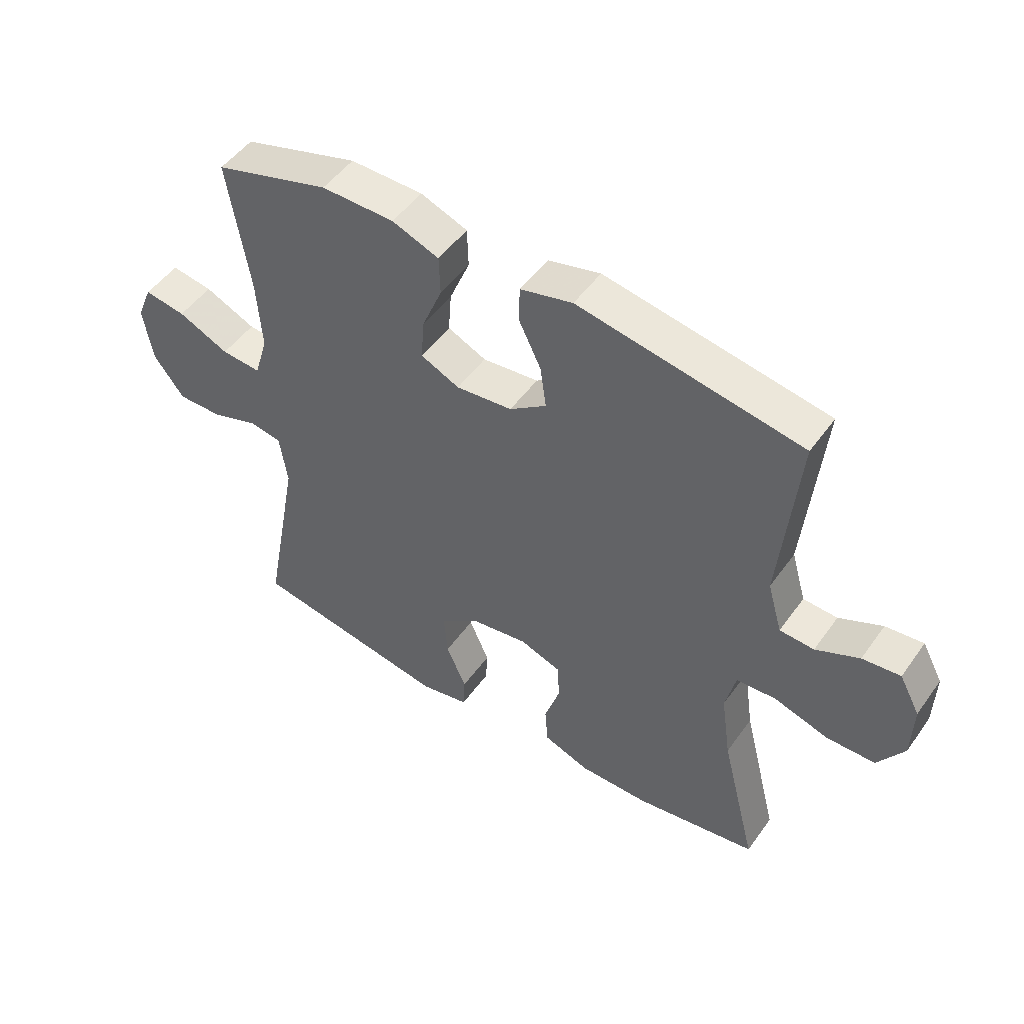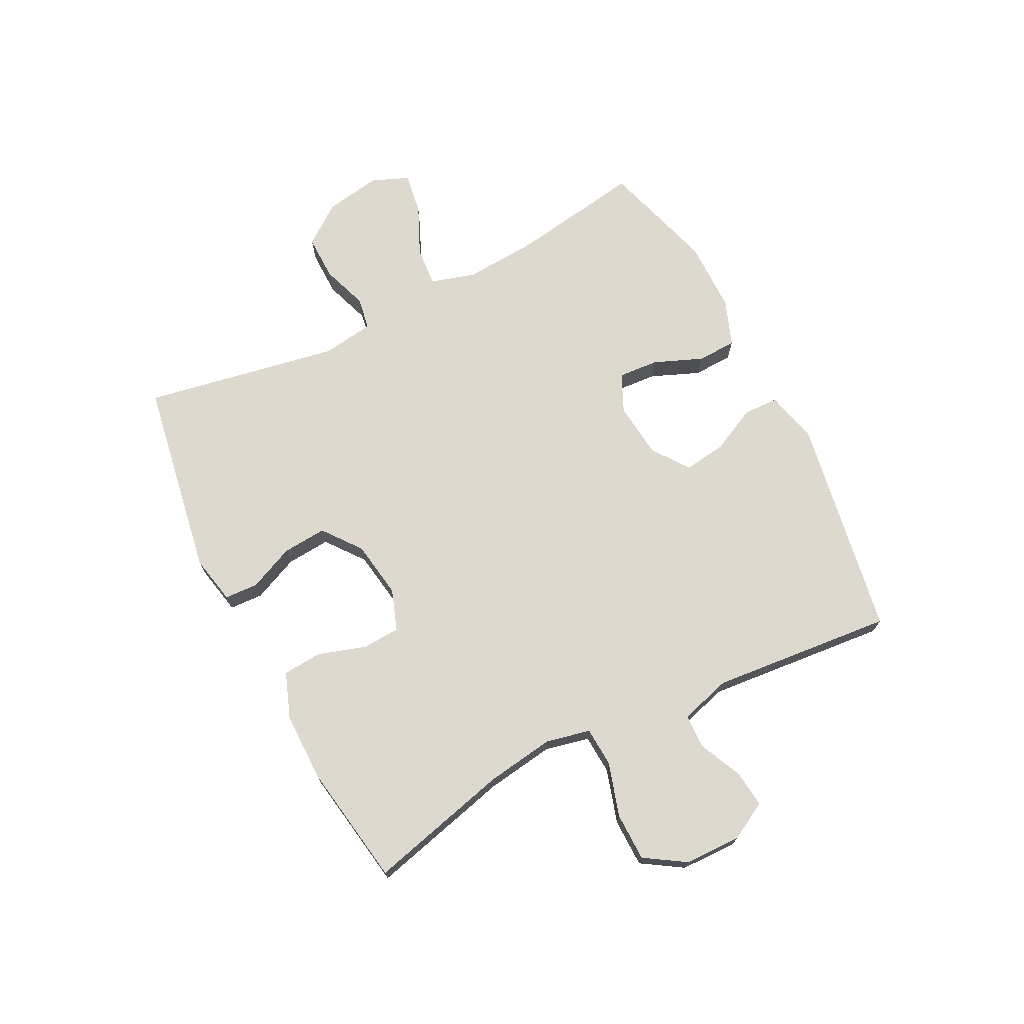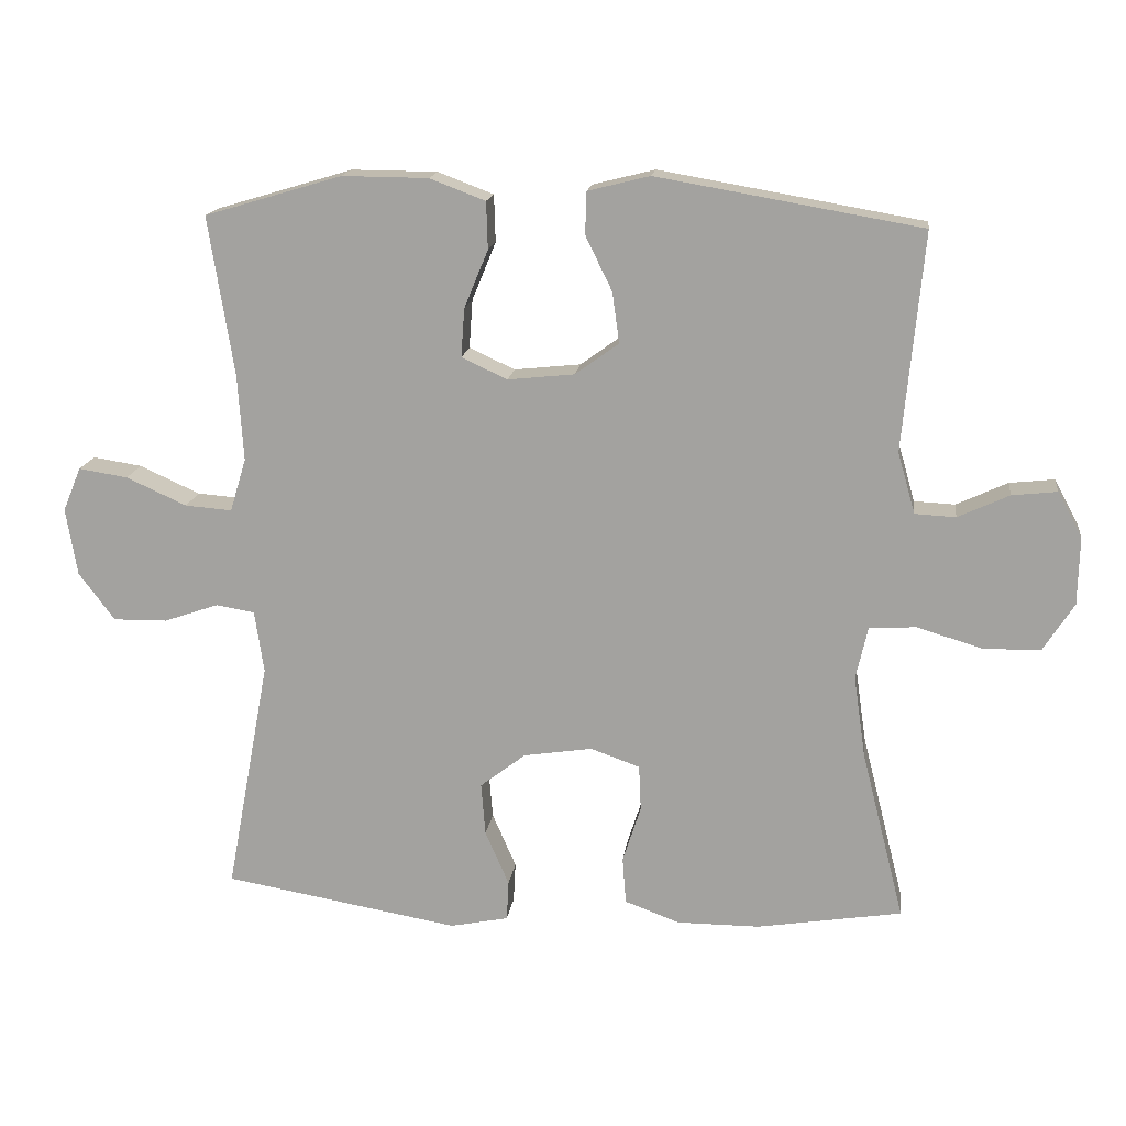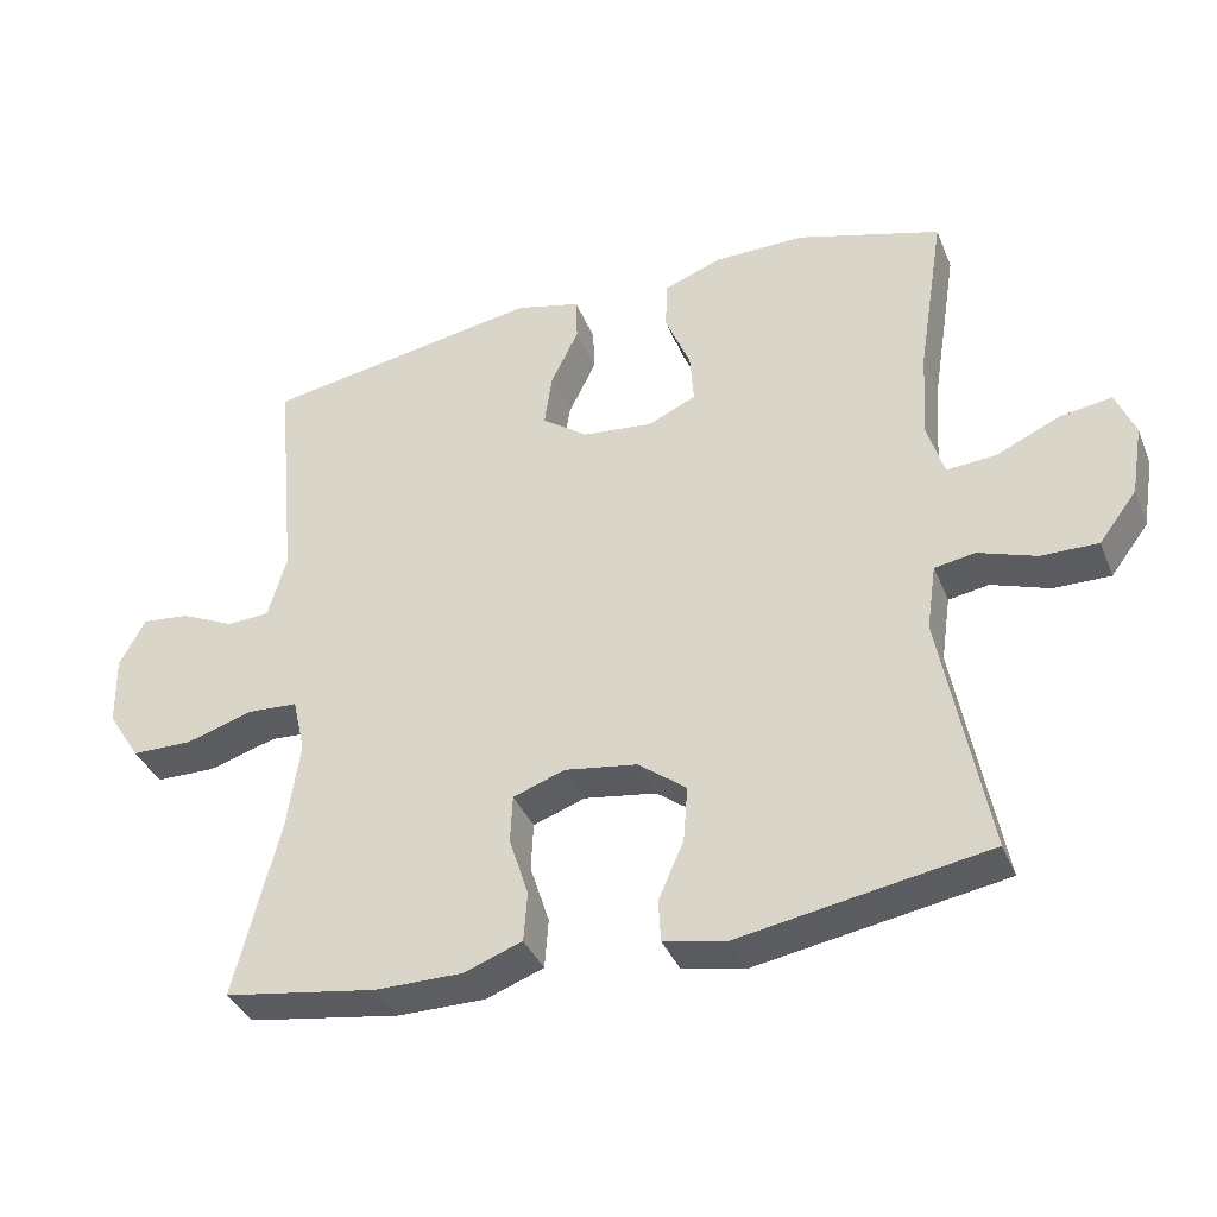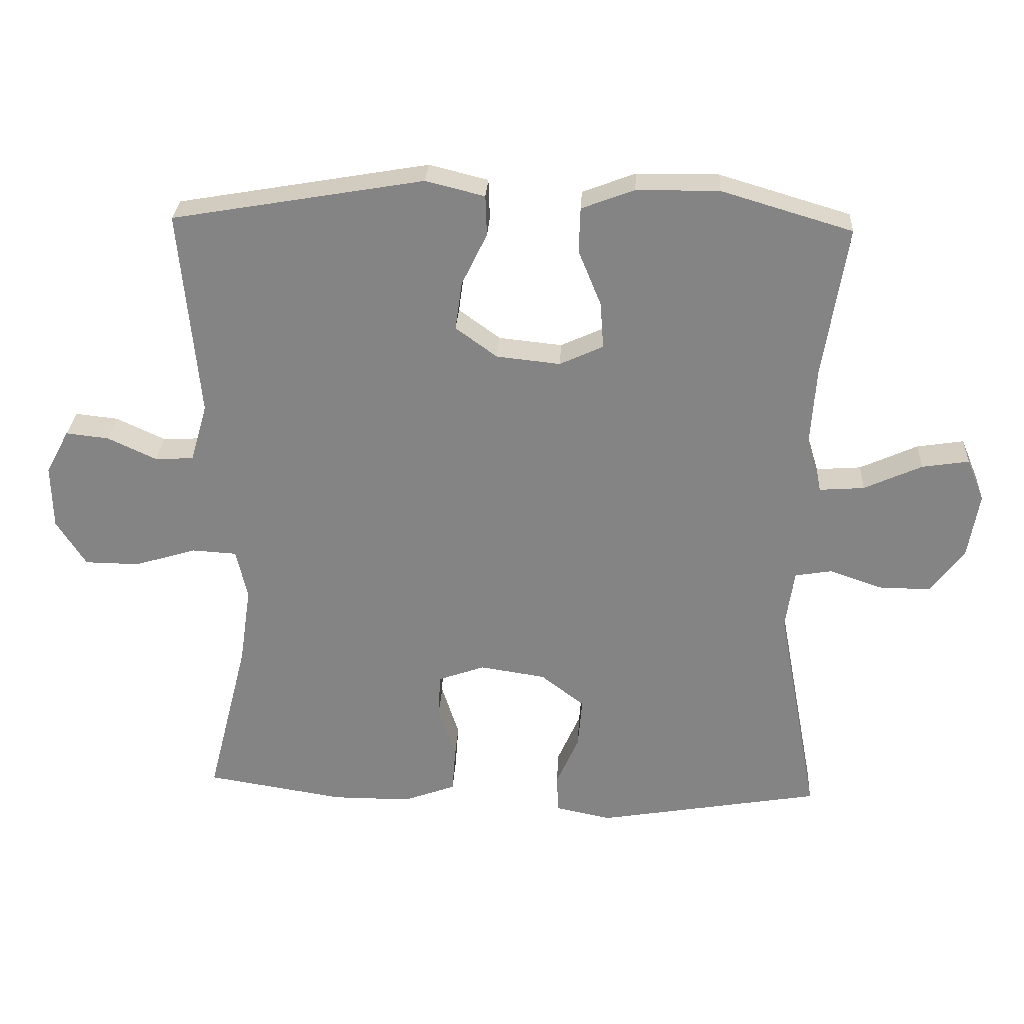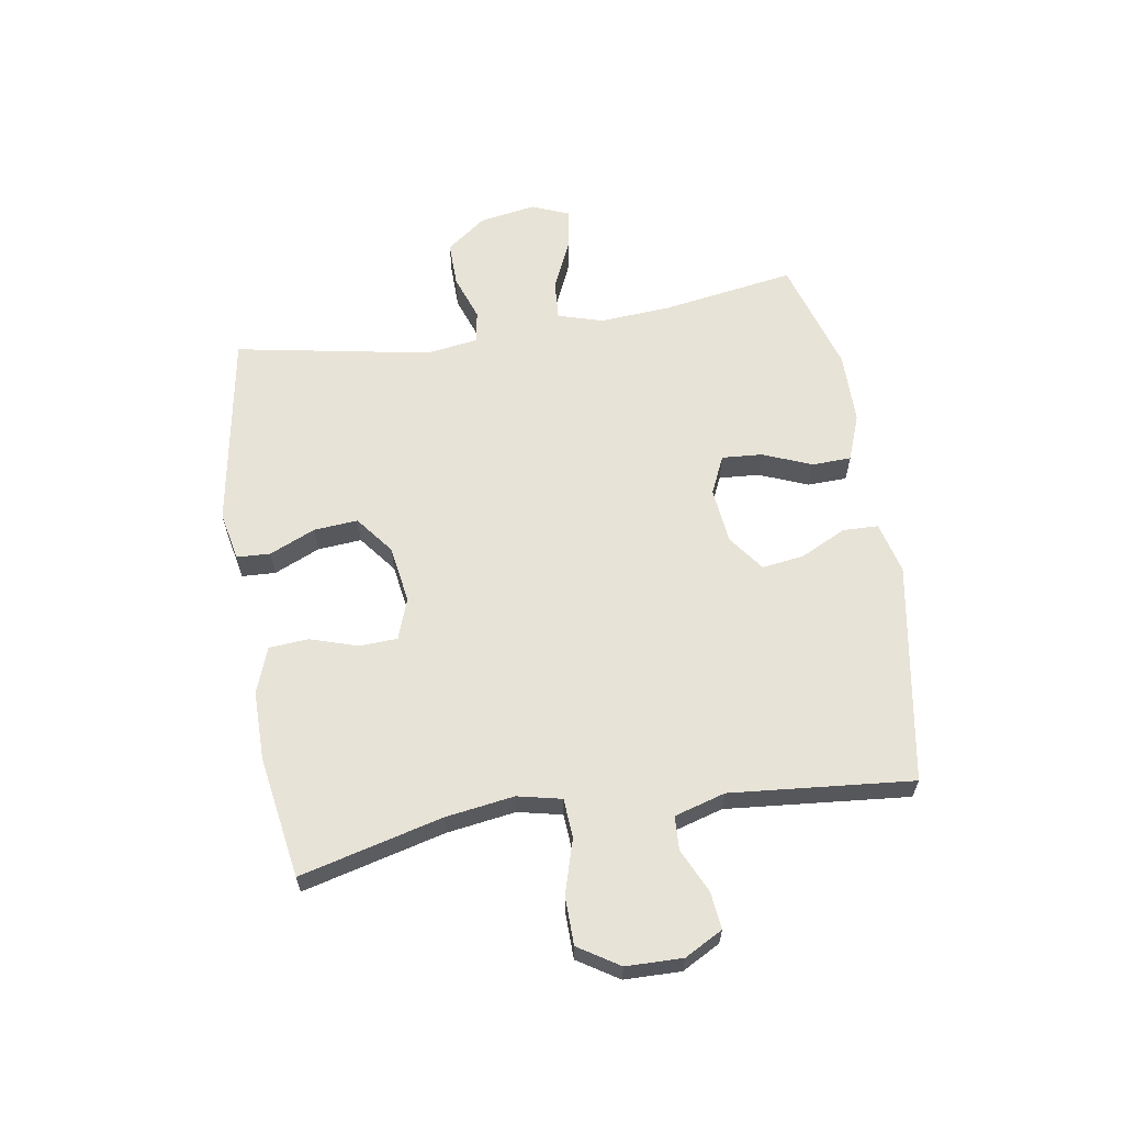
<metadata>
{"format":"obj","ext":"obj","renderer":"f3d","projection":"perspective","resolution":1024,"background":"white","views":[{"elev":50.0,"azim":-145.7,"up":"+Z"},{"elev":71.6,"azim":-117.0,"up":"+Y"},{"elev":16.1,"azim":-172.7,"up":"+Z"},{"elev":-37.3,"azim":20.6,"up":"+Z"},{"elev":28.2,"azim":3.1,"up":"+Z"},{"elev":62.1,"azim":-99.3,"up":"+Y"}]}
</metadata>
<code>
v -0.5 0.07 0.5
v -0.124 0.07 0.565
v -0.036 0.07 0.543
v -0.034 0.07 0.483
v -0.072 0.07 0.405
v -0.082 0.07 0.333
v -0.02 0.07 0.288
v 0.075 0.07 0.278
v 0.14 0.07 0.308
v 0.135 0.07 0.377
v 0.101 0.07 0.46
v 0.103 0.07 0.527
v 0.182 0.07 0.557
v 0.305 0.07 0.558
v 0.5 0.07 0.5
v 0.464 0.07 0.273
v 0.456 0.07 0.151
v 0.479 0.07 0.075
v 0.546 0.07 0.08
v 0.632 0.07 0.119
v 0.702 0.07 0.13
v 0.728 0.07 0.067
v 0.712 0.07 -0.029
v 0.661 0.07 -0.097
v 0.584 0.07 -0.096
v 0.506 0.07 -0.069
v 0.451 0.07 -0.078
v 0.438 0.07 -0.167
v 0.5 0.07 -0.5
v 0.164 0.07 -0.558
v 0.081 0.07 -0.541
v 0.078 0.07 -0.484
v 0.112 0.07 -0.406
v 0.118 0.07 -0.331
v 0.053 0.07 -0.281
v -0.045 0.07 -0.266
v -0.115 0.07 -0.291
v -0.118 0.07 -0.356
v -0.092 0.07 -0.437
v -0.097 0.07 -0.504
v -0.175 0.07 -0.533
v -0.293 0.07 -0.533
v -0.5 0.07 -0.5
v -0.439 0.07 -0.258
v -0.422 0.07 -0.141
v -0.439 0.07 -0.066
v -0.506 0.07 -0.062
v -0.598 0.07 -0.09
v -0.68 0.07 -0.089
v -0.724 0.07 -0.02
v -0.726 0.07 0.076
v -0.691 0.07 0.141
v -0.627 0.07 0.134
v -0.554 0.07 0.1
v -0.496 0.07 0.103
v -0.471 0.07 0.19
v -0.5 0 0.5
v -0.124 0 0.565
v -0.036 0 0.543
v -0.034 0 0.483
v -0.072 0 0.405
v -0.082 0 0.333
v -0.02 0 0.288
v 0.075 0 0.278
v 0.14 0 0.308
v 0.135 0 0.377
v 0.101 0 0.46
v 0.103 0 0.527
v 0.182 0 0.557
v 0.305 0 0.558
v 0.5 0 0.5
v 0.464 0 0.273
v 0.456 0 0.151
v 0.479 0 0.075
v 0.546 0 0.08
v 0.632 0 0.119
v 0.702 0 0.13
v 0.728 0 0.067
v 0.712 0 -0.029
v 0.661 0 -0.097
v 0.584 0 -0.096
v 0.506 0 -0.069
v 0.451 0 -0.078
v 0.438 0 -0.167
v 0.5 0 -0.5
v 0.164 0 -0.558
v 0.081 0 -0.541
v 0.078 0 -0.484
v 0.112 0 -0.406
v 0.118 0 -0.331
v 0.053 0 -0.281
v -0.045 0 -0.266
v -0.115 0 -0.291
v -0.118 0 -0.356
v -0.092 0 -0.437
v -0.097 0 -0.504
v -0.175 0 -0.533
v -0.293 0 -0.533
v -0.5 0 -0.5
v -0.439 0 -0.258
v -0.422 0 -0.141
v -0.439 0 -0.066
v -0.506 0 -0.062
v -0.598 0 -0.09
v -0.68 0 -0.089
v -0.724 0 -0.02
v -0.726 0 0.076
v -0.691 0 0.141
v -0.627 0 0.134
v -0.554 0 0.1
v -0.496 0 0.103
v -0.471 0 0.19
f 52 53 54
f 51 52 54
f 50 51 54
f 49 50 54
f 48 49 54
f 47 48 54
f 46 47 54 55
f 42 43 44
f 41 42 44
f 40 41 44
f 39 40 44
f 38 39 44
f 37 38 44 45
f 36 37 45 46
f 31 32 33
f 30 31 33
f 29 30 33
f 28 29 33
f 27 28 33 34
f 24 25 26
f 23 24 26
f 22 23 26
f 21 22 26
f 20 21 26
f 19 20 26
f 18 19 26 27
f 27 34 35
f 18 27 35
f 17 18 35
f 14 15 16
f 13 14 16
f 12 13 16
f 11 12 16
f 10 11 16
f 9 10 16 17
f 3 4 5
f 2 3 5
f 1 2 5
f 56 1 5
f 56 5 6
f 55 56 6 7
f 46 55 7 8
f 35 36 46
f 17 35 46
f 9 17 46
f 8 9 46
f 110 109 108
f 110 108 107
f 110 107 106
f 110 106 105
f 110 105 104
f 110 104 103
f 111 110 103 102
f 100 99 98
f 100 98 97
f 100 97 96
f 100 96 95
f 100 95 94
f 101 100 94 93
f 102 101 93 92
f 89 88 87
f 89 87 86
f 89 86 85
f 89 85 84
f 90 89 84 83
f 82 81 80
f 82 80 79
f 82 79 78
f 82 78 77
f 82 77 76
f 82 76 75
f 83 82 75 74
f 91 90 83
f 91 83 74
f 91 74 73
f 72 71 70
f 72 70 69
f 72 69 68
f 72 68 67
f 72 67 66
f 73 72 66 65
f 61 60 59
f 61 59 58
f 61 58 57
f 61 57 112
f 62 61 112
f 63 62 112 111
f 64 63 111 102
f 102 92 91
f 102 91 73
f 102 73 65
f 102 65 64
f 1 57 58 2
f 2 58 59 3
f 3 59 60 4
f 4 60 61 5
f 5 61 62 6
f 6 62 63 7
f 7 63 64 8
f 8 64 65 9
f 9 65 66 10
f 10 66 67 11
f 11 67 68 12
f 12 68 69 13
f 13 69 70 14
f 14 70 71 15
f 15 71 72 16
f 16 72 73 17
f 17 73 74 18
f 18 74 75 19
f 19 75 76 20
f 20 76 77 21
f 21 77 78 22
f 22 78 79 23
f 23 79 80 24
f 24 80 81 25
f 25 81 82 26
f 26 82 83 27
f 27 83 84 28
f 28 84 85 29
f 29 85 86 30
f 30 86 87 31
f 31 87 88 32
f 32 88 89 33
f 33 89 90 34
f 34 90 91 35
f 35 91 92 36
f 36 92 93 37
f 37 93 94 38
f 38 94 95 39
f 39 95 96 40
f 40 96 97 41
f 41 97 98 42
f 42 98 99 43
f 43 99 100 44
f 44 100 101 45
f 45 101 102 46
f 46 102 103 47
f 47 103 104 48
f 48 104 105 49
f 49 105 106 50
f 50 106 107 51
f 51 107 108 52
f 52 108 109 53
f 53 109 110 54
f 54 110 111 55
f 55 111 112 56
f 56 112 57 1

</code>
